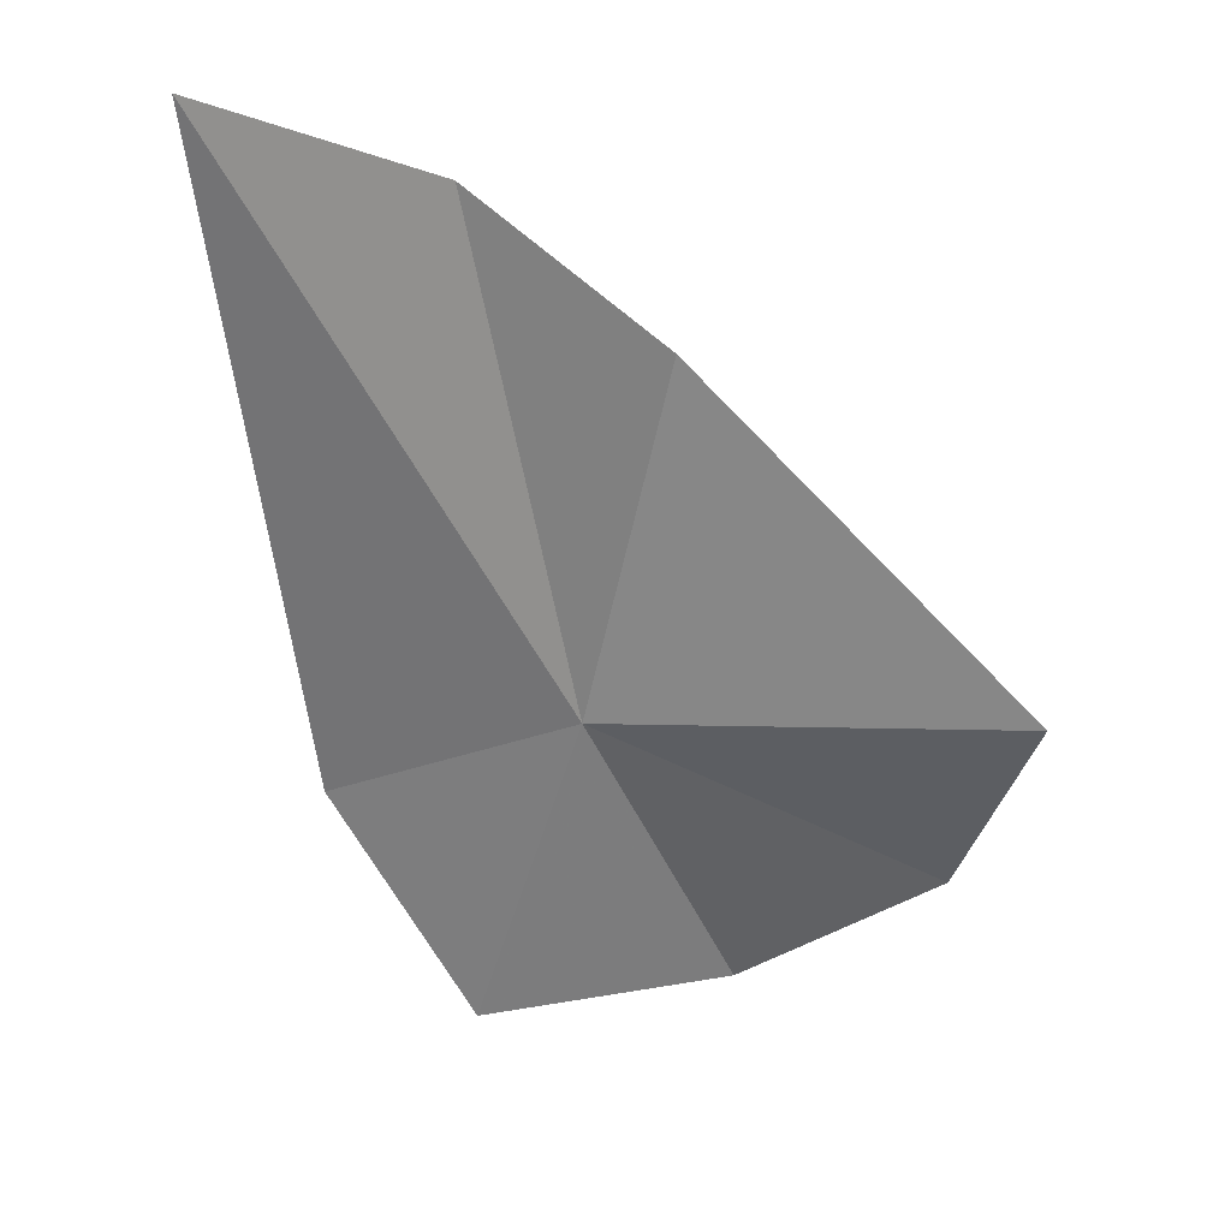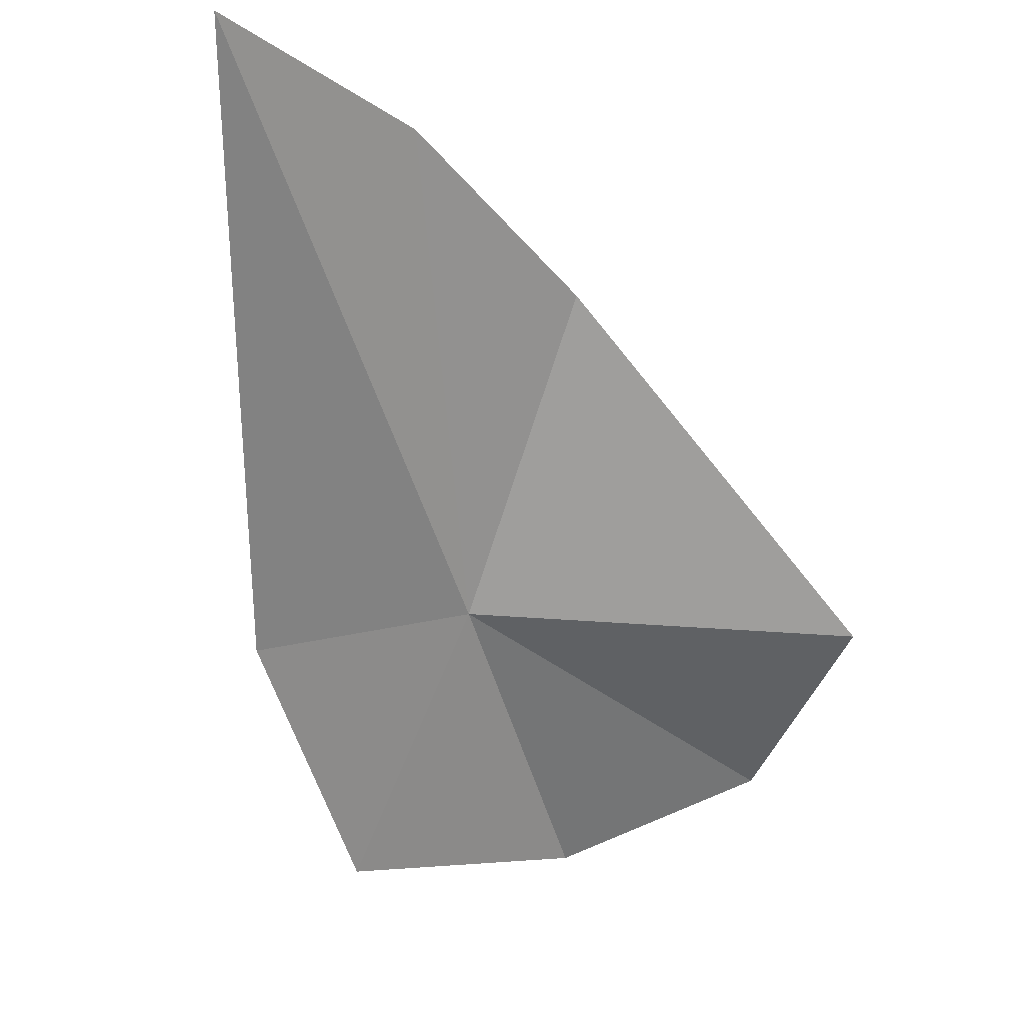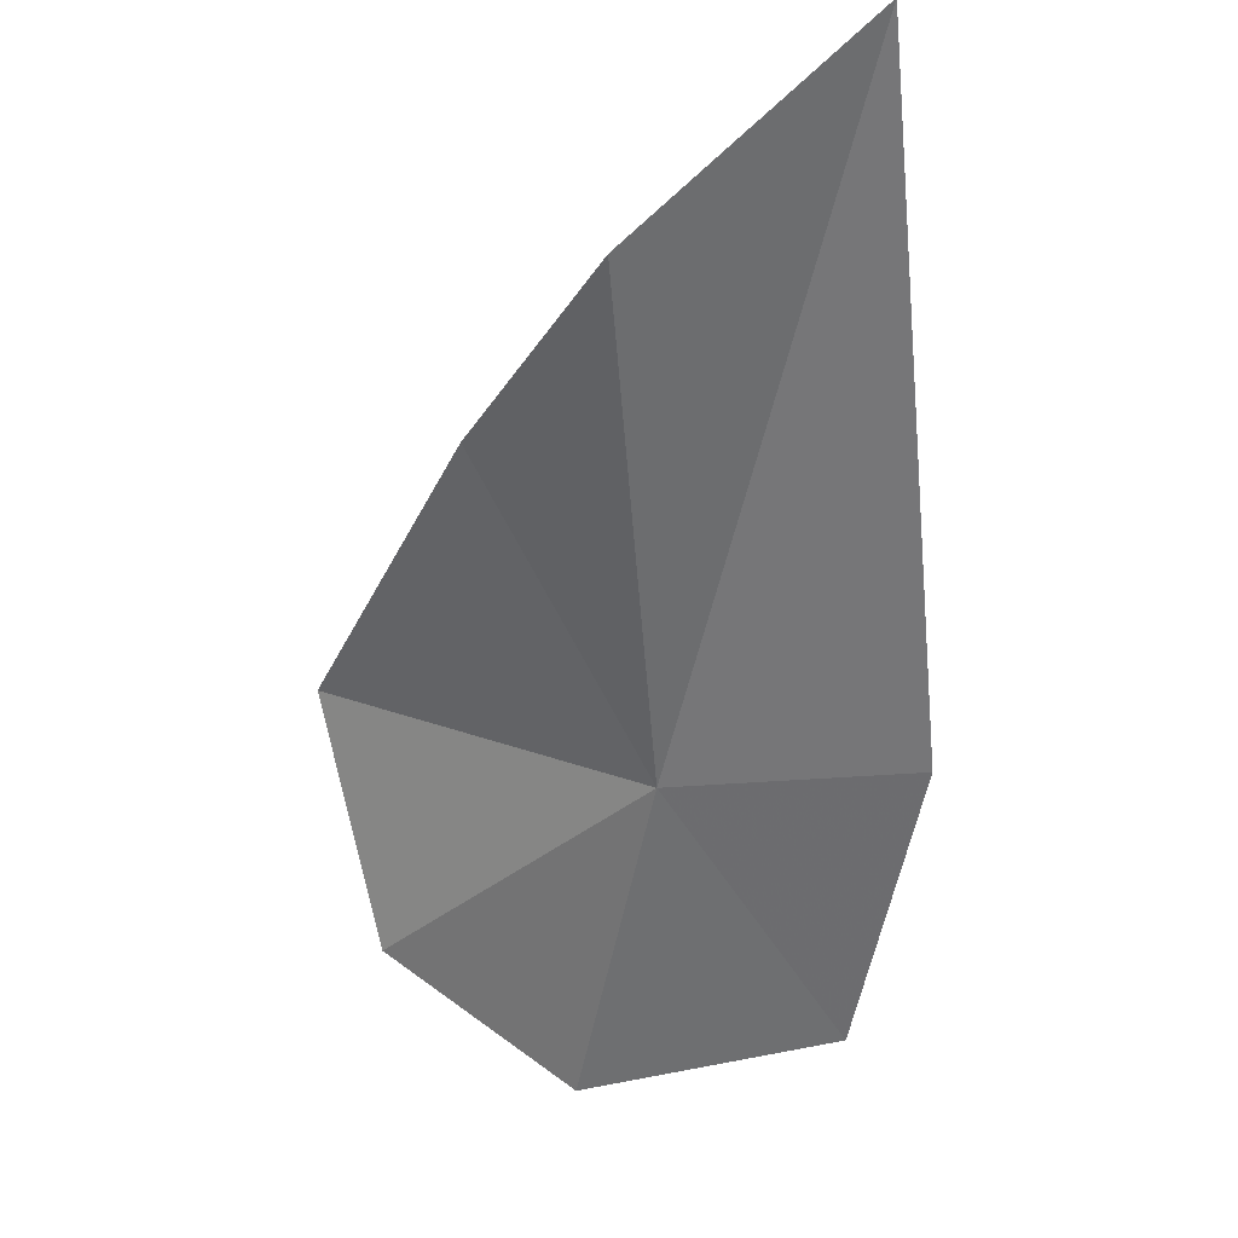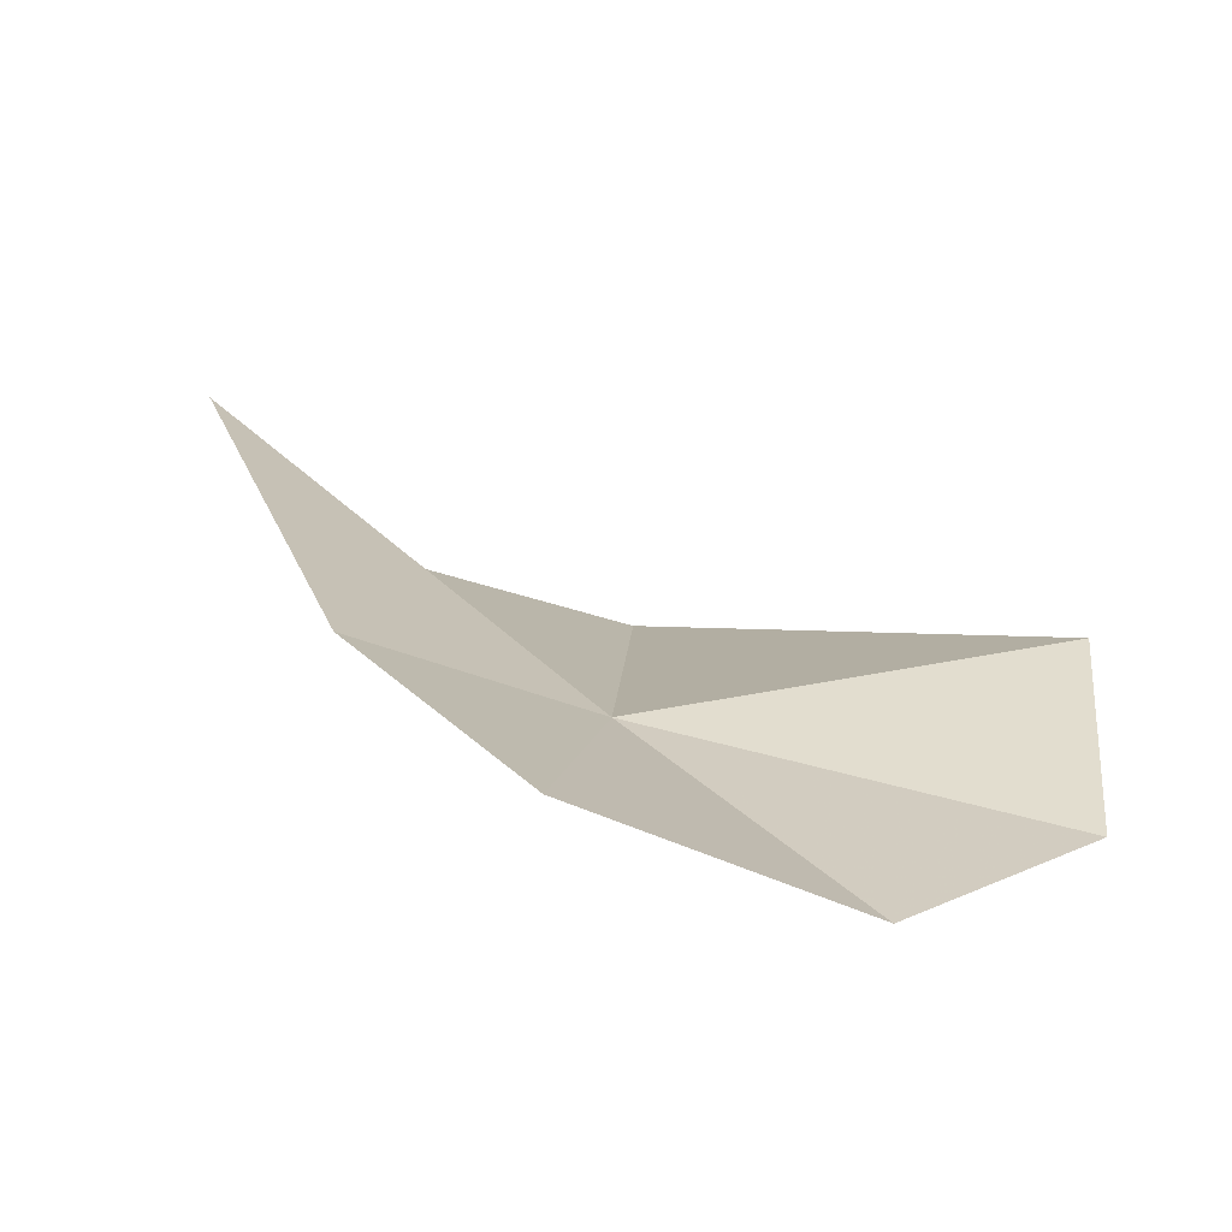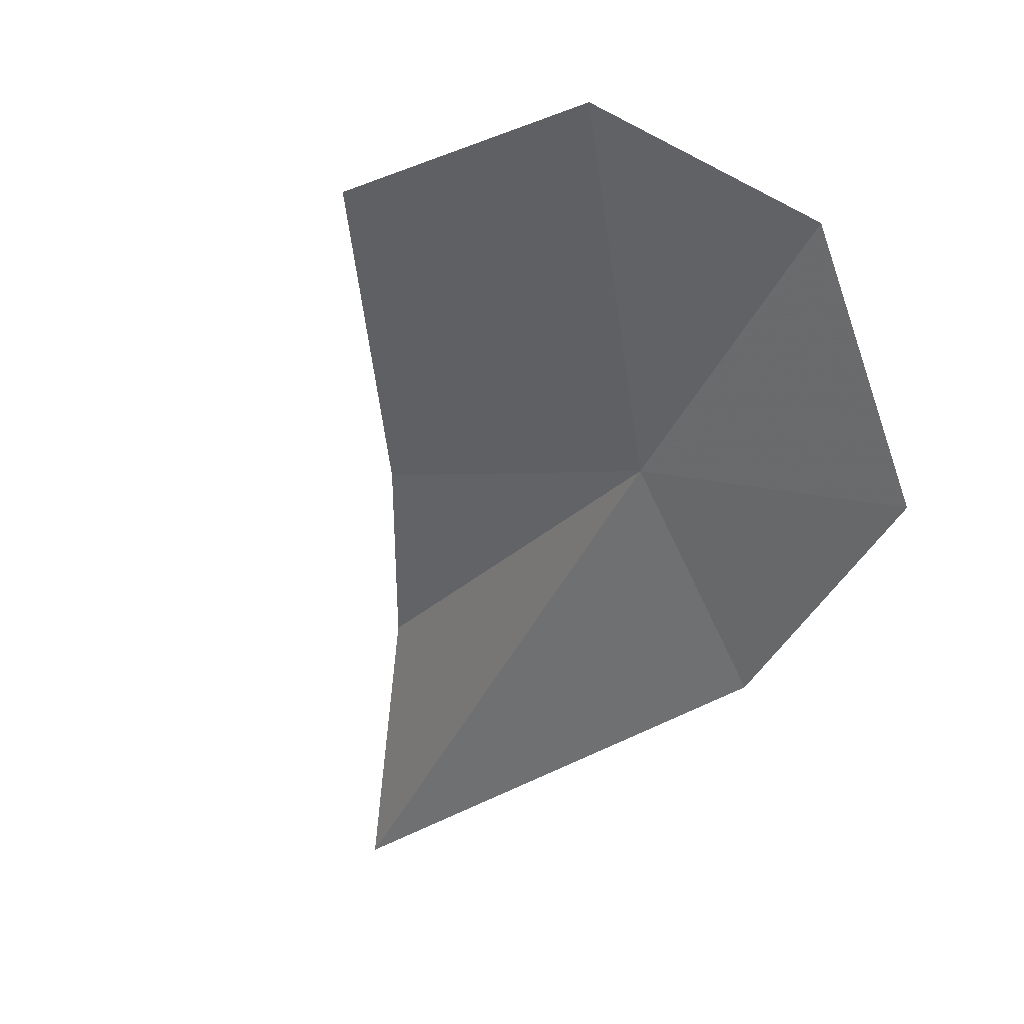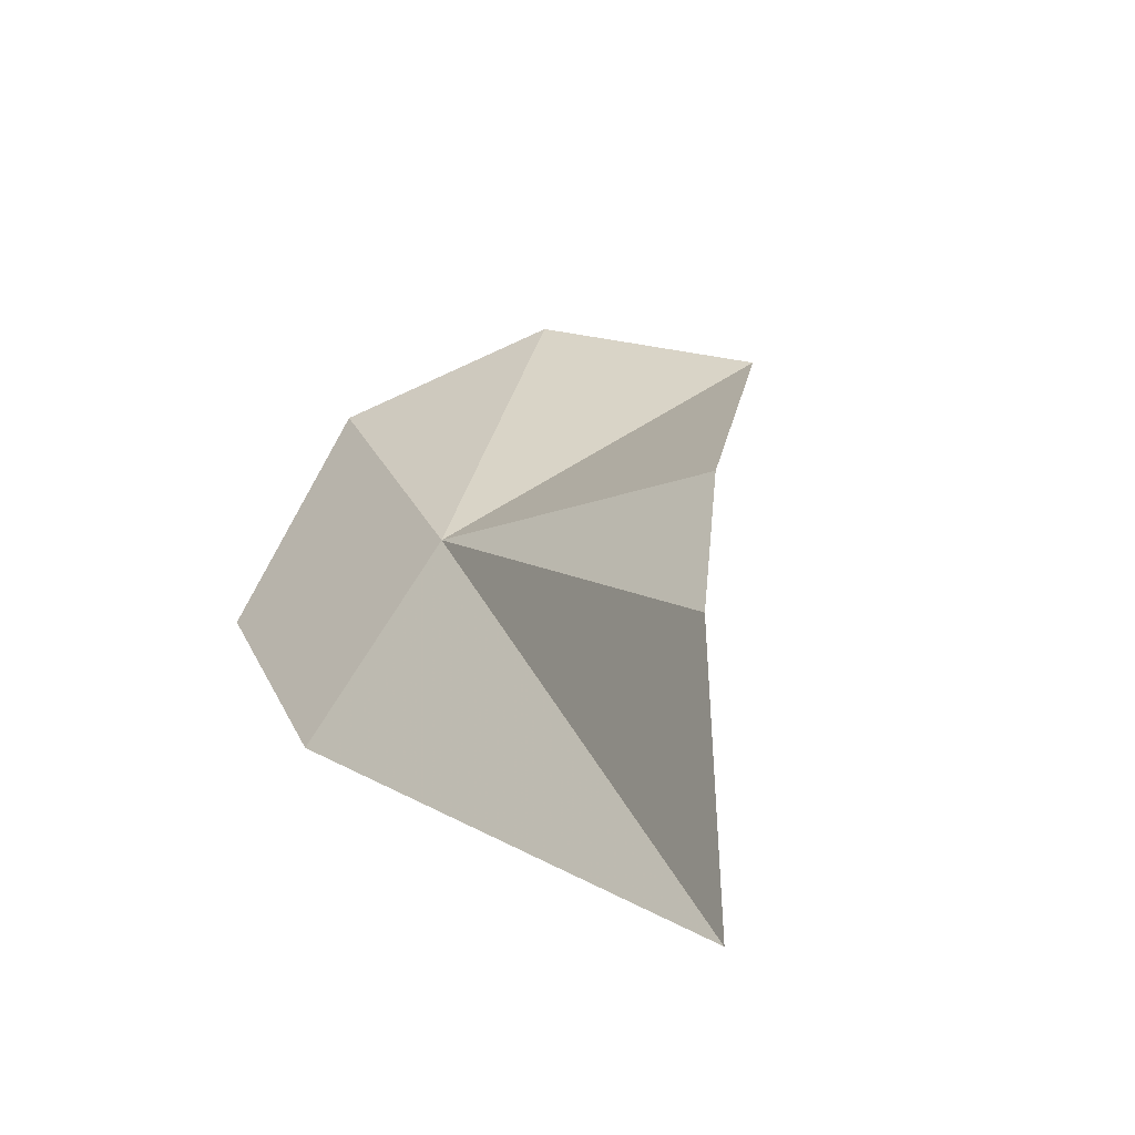
<metadata>
{"format":"obj","ext":"obj","renderer":"f3d","projection":"perspective","resolution":1024,"background":"white","views":[{"elev":-21.6,"azim":170.9,"up":"+Z"},{"elev":-29.3,"azim":164.2,"up":"+Z"},{"elev":-3.3,"azim":34.7,"up":"+Y"},{"elev":-38.7,"azim":175.8,"up":"+Y"},{"elev":-63.9,"azim":-59.0,"up":"+Z"},{"elev":47.1,"azim":126.3,"up":"+Z"}]}
</metadata>
<code>
v -27.62 6.984 3.596
v -24.72 11.29 5.559
v -25.91 7.084 2.998
v -27.14 5.263 1.999
v -29.06 4.847 2.475
v -30.43 5.809 2.962
v -27.89 9.091 5.329
v -26.39 10 5.909
v -30.62 7.678 3.47
f 1 3 2
f 1 4 3
f 1 6 5
f 1 8 7
f 1 2 8
f 1 9 6
f 1 7 9
f 1 5 4

</code>
